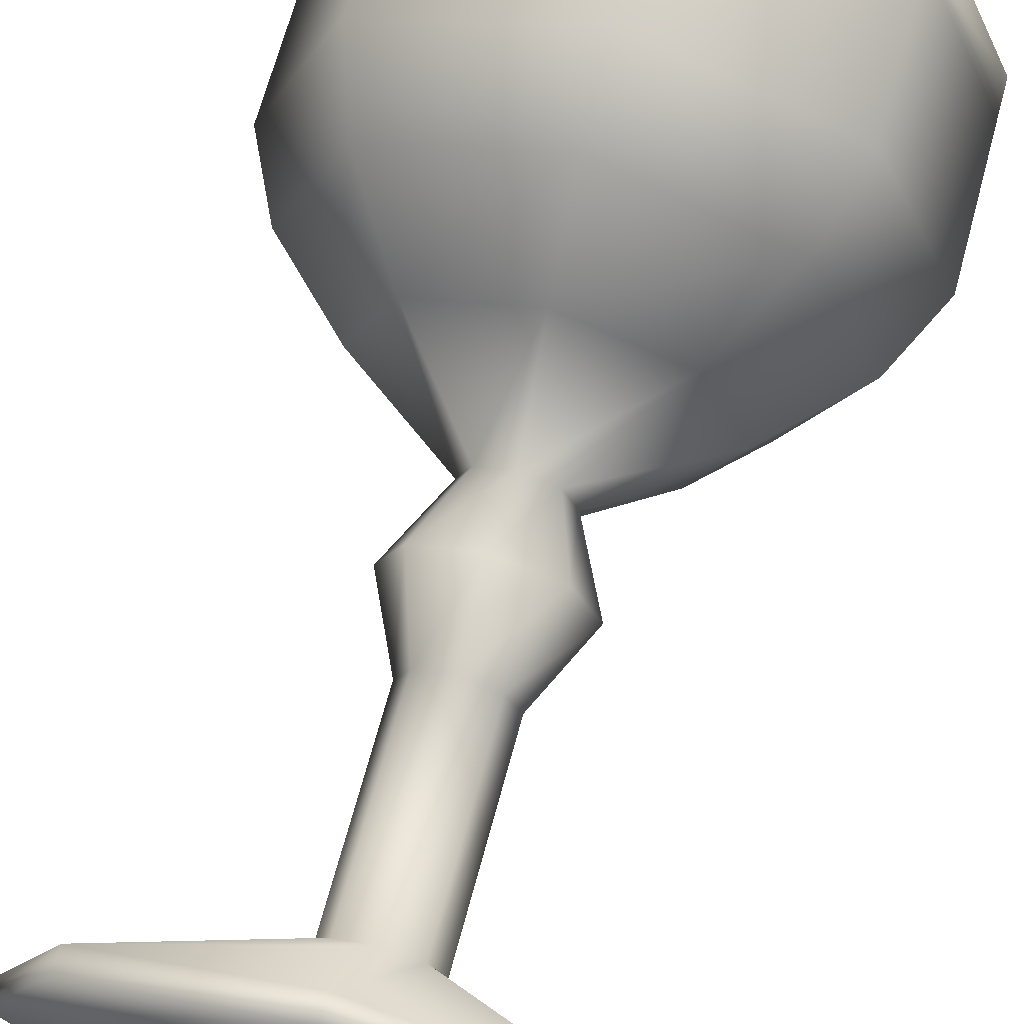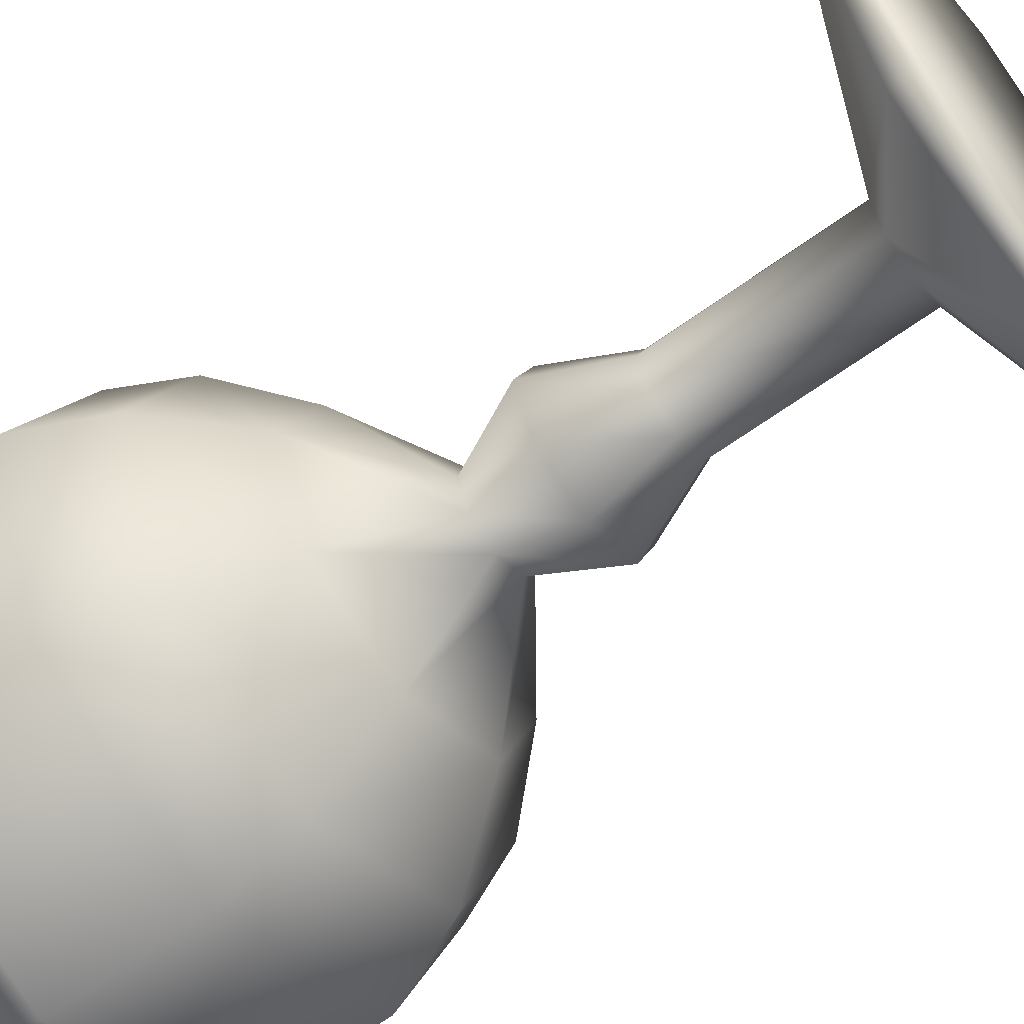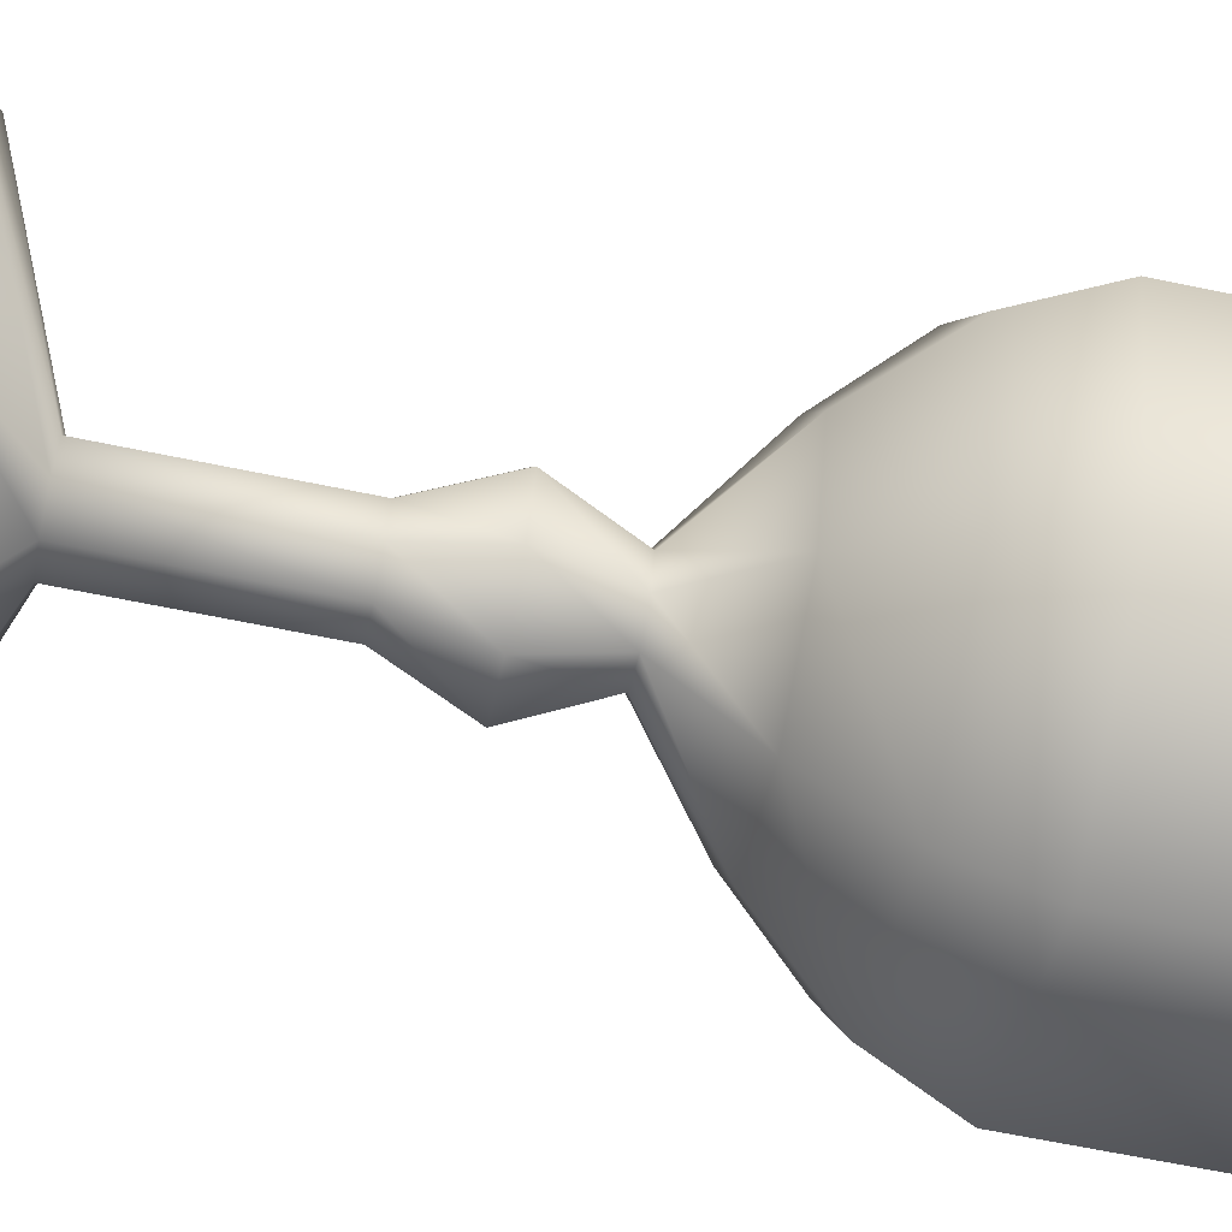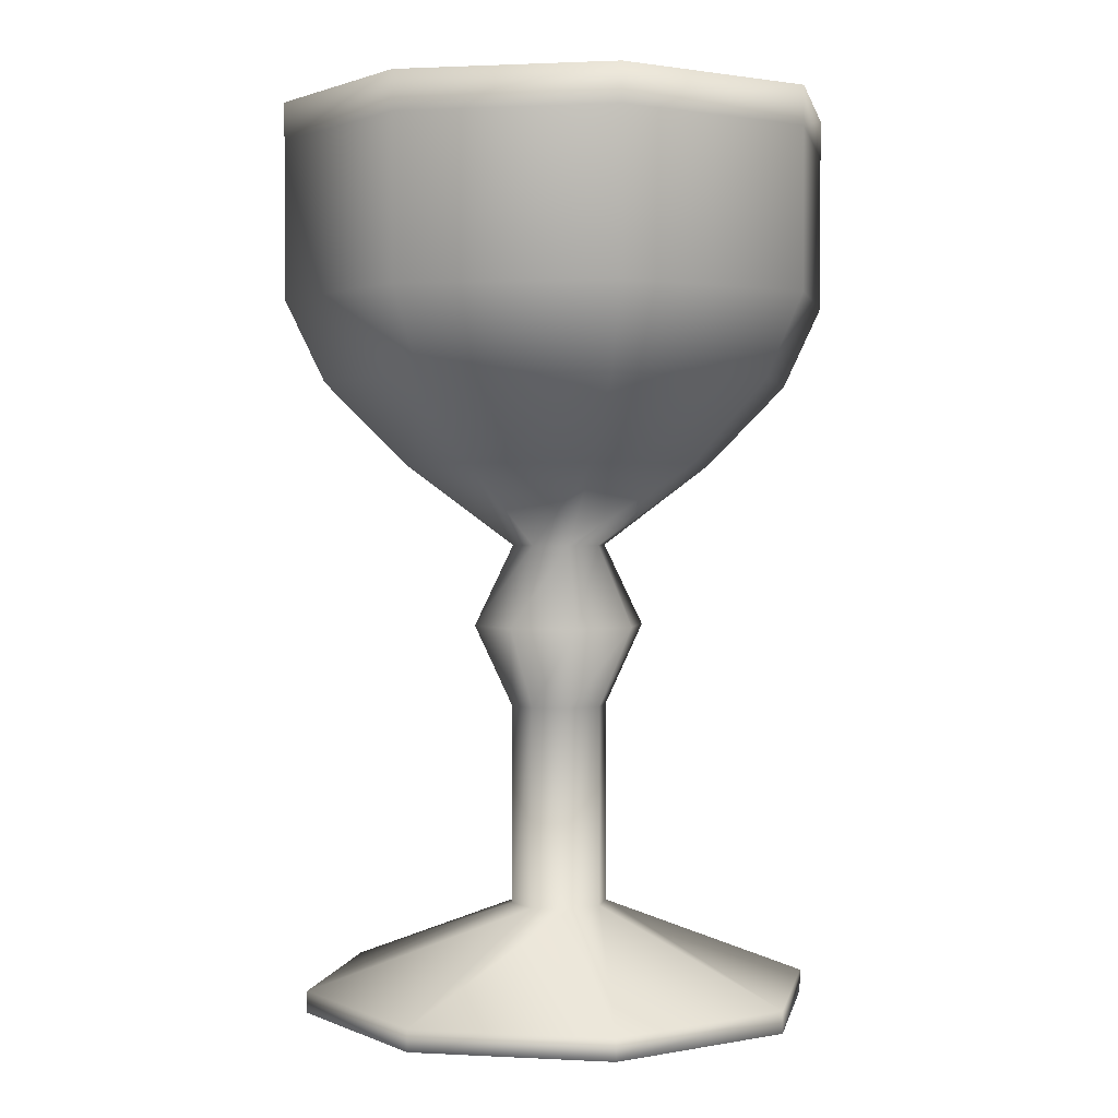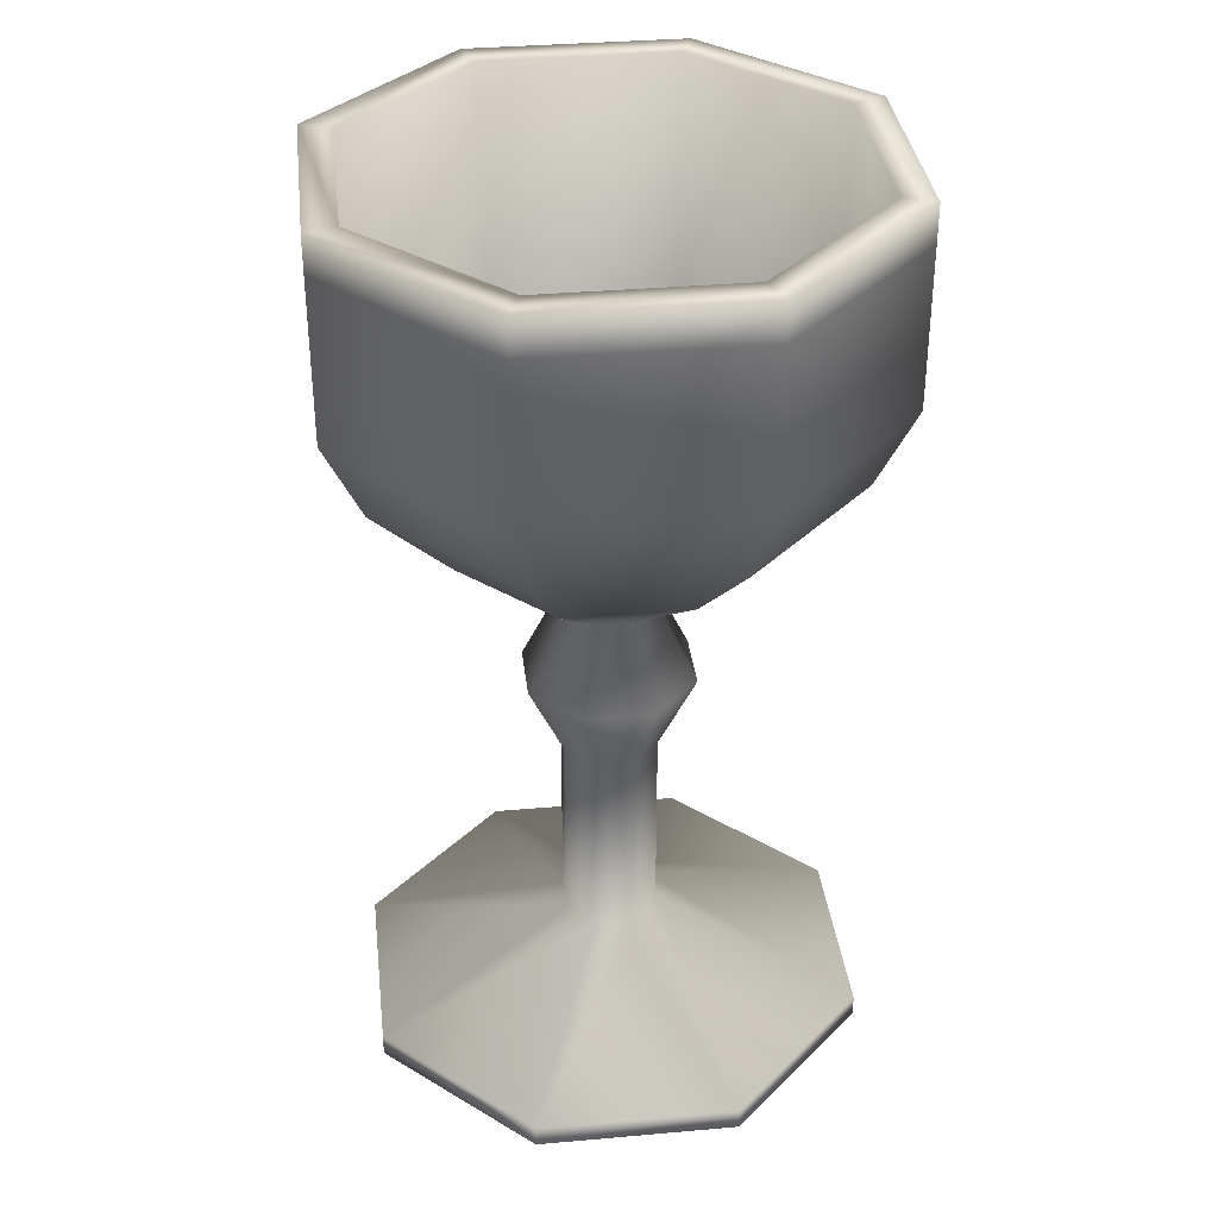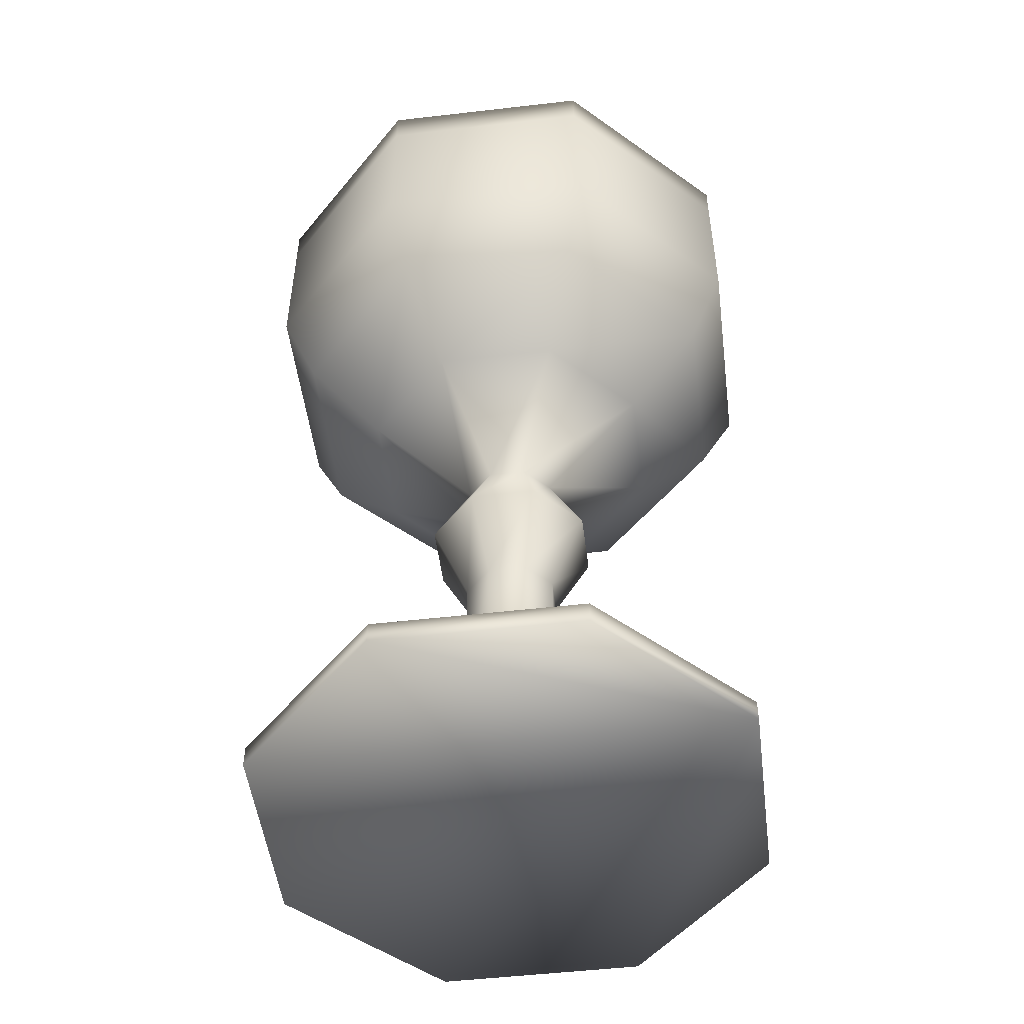
<metadata>
{"format":"obj","ext":"obj","renderer":"f3d","projection":"perspective","resolution":1024,"background":"white","views":[{"elev":68.6,"azim":15.2,"up":"+Z"},{"elev":-60.5,"azim":-52.8,"up":"+Z"},{"elev":-66.1,"azim":78.3,"up":"+Z"},{"elev":1.5,"azim":168.3,"up":"+Y"},{"elev":35.0,"azim":-29.2,"up":"+Y"},{"elev":-50.8,"azim":-150.3,"up":"+Y"}]}
</metadata>
<code>
v -0.2365 0.9171 -0.2365
v 0 0.7602 0
v 0 0.9171 -0.3344
v -0.3515 0 0
v -0.06659 0.141 0
v -0.06659 0.4161 0
v -0.1186 0.5272 0
v -0.06489 0.6383 0
v -0.2148 0.7495 0
v -0.3254 0.8606 0
v -0.3788 0.9717 0
v -0.3788 1.185 0
v -0.3788 1.237 0
v -0.3344 0.9171 0
v 0.2365 0.9171 -0.2365
v -0.2485 0.02984 0.2485
v -0.04708 0.141 0.04708
v -0.04708 0.4161 0.04708
v -0.08383 0.5272 0.08383
v -0.04589 0.6383 0.04589
v -0.1519 0.7495 0.1519
v -0.2301 0.8606 0.2301
v -0.2678 0.9717 0.2678
v -0.2678 1.185 0.2678
v -0.2678 1.237 0.2678
v -0.2365 1.237 0.2365
v 0.3344 0.9171 0
v 0 0.02984 0.3515
v 0 0.141 0.06659
v 0 0.4161 0.06659
v 0 0.5272 0.1186
v 0 0.6383 0.06489
v 0 0.7495 0.2148
v 0 0.8606 0.3254
v 0 0.9717 0.3788
v 0 1.185 0.3788
v 0 1.237 0.3788
v 0 1.237 0.3344
v 0.2365 0.9171 0.2365
v 0.2485 0.02984 0.2485
v 0.04708 0.141 0.04708
v 0.04708 0.4161 0.04708
v 0.08383 0.5272 0.08383
v 0.04589 0.6383 0.04589
v 0.1519 0.7495 0.1519
v 0.2301 0.8606 0.2301
v 0.2678 0.9717 0.2678
v 0.2678 1.185 0.2678
v 0.2678 1.237 0.2678
v 0.2365 1.237 0.2365
v 0 0.9171 0.3344
v 0.3515 0.02984 0
v 0.06659 0.141 0
v 0.06659 0.4161 0
v 0.1186 0.5272 0
v 0.06489 0.6383 0
v 0.2148 0.7495 0
v 0.3254 0.8606 0
v 0.3788 0.9717 0
v 0.3788 1.185 0
v 0.3788 1.237 0
v 0.3344 1.237 0
v -0.2365 0.9171 0.2365
v 0.2485 0.02984 -0.2485
v 0.04708 0.141 -0.04708
v 0.04708 0.4161 -0.04708
v 0.08383 0.5272 -0.08383
v 0.04589 0.6383 -0.04589
v 0.1519 0.7495 -0.1519
v 0.2301 0.8606 -0.2301
v 0.2678 0.9717 -0.2678
v 0.2678 1.185 -0.2678
v 0.2678 1.237 -0.2678
v 0.2365 1.237 -0.2365
v -0.3344 1.237 0
v 0 0.02984 -0.3515
v 0 0.141 -0.06659
v 0 0.4161 -0.06659
v 0 0.5272 -0.1186
v 0 0.6383 -0.06489
v 0 0.7495 -0.2148
v 0 0.8606 -0.3254
v 0 0.9717 -0.3788
v 0 1.185 -0.3788
v 0 1.237 -0.3788
v 0 1.237 -0.3344
v -0.2365 1.237 -0.2365
v -0.2485 0.02984 -0.2485
v -0.04708 0.141 -0.04708
v -0.04708 0.4161 -0.04708
v -0.08383 0.5272 -0.08383
v -0.04589 0.6383 -0.04589
v -0.1519 0.7495 -0.1519
v -0.2301 0.8606 -0.2301
v -0.2678 0.9717 -0.2678
v -0.2678 1.185 -0.2678
v -0.2678 1.237 -0.2678
v -0.3515 0.02984 0
v -0.2485 0 0.2485
v 0 0 0.3515
v 0.2485 0 0.2485
v 0.3515 0 0
v 0.2485 0 -0.2485
v 0 0 -0.3515
v -0.2485 0 -0.2485
g Default_Layer
f 4 100 99
f 87 14 1
f 98 17 5
f 5 18 6
f 6 19 7
f 7 20 8
f 8 21 9
f 9 22 10
f 10 23 11
f 11 24 12
f 12 25 13
f 13 26 75
f 14 63 2
f 86 1 3
f 74 3 15
f 16 29 17
f 17 30 18
f 18 31 19
f 19 32 20
f 20 33 21
f 21 34 22
f 22 35 23
f 23 36 24
f 24 37 25
f 25 38 26
f 63 51 2
f 62 15 27
f 50 27 39
f 28 41 29
f 29 42 30
f 30 43 31
f 31 44 32
f 32 45 33
f 33 46 34
f 34 47 35
f 35 48 36
f 36 49 37
f 37 50 38
f 51 39 2
f 38 39 51
f 26 51 63
f 40 53 41
f 41 54 42
f 42 55 43
f 43 56 44
f 44 57 45
f 45 58 46
f 46 59 47
f 47 60 48
f 48 61 49
f 49 62 50
f 39 27 2
f 75 63 14
f 1 14 2
f 52 65 53
f 53 66 54
f 54 67 55
f 55 68 56
f 56 69 57
f 57 70 58
f 58 71 59
f 59 72 60
f 60 73 61
f 61 74 62
f 27 15 2
f 97 75 87
f 96 13 97
f 64 77 65
f 65 78 66
f 66 79 67
f 67 80 68
f 68 81 69
f 69 82 70
f 70 83 71
f 71 84 72
f 72 85 73
f 73 86 74
f 15 3 2
f 95 12 96
f 94 11 95
f 76 89 77
f 77 90 78
f 78 91 79
f 79 92 80
f 80 93 81
f 81 94 82
f 82 95 83
f 83 96 84
f 84 97 85
f 85 87 86
f 3 1 2
f 93 10 94
f 92 9 93
f 88 5 89
f 89 6 90
f 90 7 91
f 91 8 92
f 98 105 4
f 88 104 105
f 76 103 104
f 64 102 103
f 52 101 102
f 40 100 101
f 28 99 100
f 16 4 99
f 105 104 4
f 104 103 4
f 103 102 4
f 102 101 4
f 101 100 4
f 75 14 87
f 16 17 98
f 17 18 5
f 18 19 6
f 19 20 7
f 20 21 8
f 21 22 9
f 22 23 10
f 23 24 11
f 24 25 12
f 25 26 13
f 87 1 86
f 86 3 74
f 28 29 16
f 29 30 17
f 30 31 18
f 31 32 19
f 32 33 20
f 33 34 21
f 34 35 22
f 35 36 23
f 36 37 24
f 37 38 25
f 74 15 62
f 62 27 50
f 40 41 28
f 41 42 29
f 42 43 30
f 43 44 31
f 44 45 32
f 45 46 33
f 46 47 34
f 47 48 35
f 48 49 36
f 49 50 37
f 50 39 38
f 38 51 26
f 52 53 40
f 53 54 41
f 54 55 42
f 55 56 43
f 56 57 44
f 57 58 45
f 58 59 46
f 59 60 47
f 60 61 48
f 61 62 49
f 26 63 75
f 64 65 52
f 65 66 53
f 66 67 54
f 67 68 55
f 68 69 56
f 69 70 57
f 70 71 58
f 71 72 59
f 72 73 60
f 73 74 61
f 13 75 97
f 12 13 96
f 76 77 64
f 77 78 65
f 78 79 66
f 79 80 67
f 80 81 68
f 81 82 69
f 82 83 70
f 83 84 71
f 84 85 72
f 85 86 73
f 11 12 95
f 10 11 94
f 88 89 76
f 89 90 77
f 90 91 78
f 91 92 79
f 92 93 80
f 93 94 81
f 94 95 82
f 95 96 83
f 96 97 84
f 97 87 85
f 9 10 93
f 8 9 92
f 98 5 88
f 5 6 89
f 6 7 90
f 7 8 91
f 88 105 98
f 76 104 88
f 64 103 76
f 52 102 64
f 40 101 52
f 28 100 40
f 16 99 28
f 98 4 16

</code>
